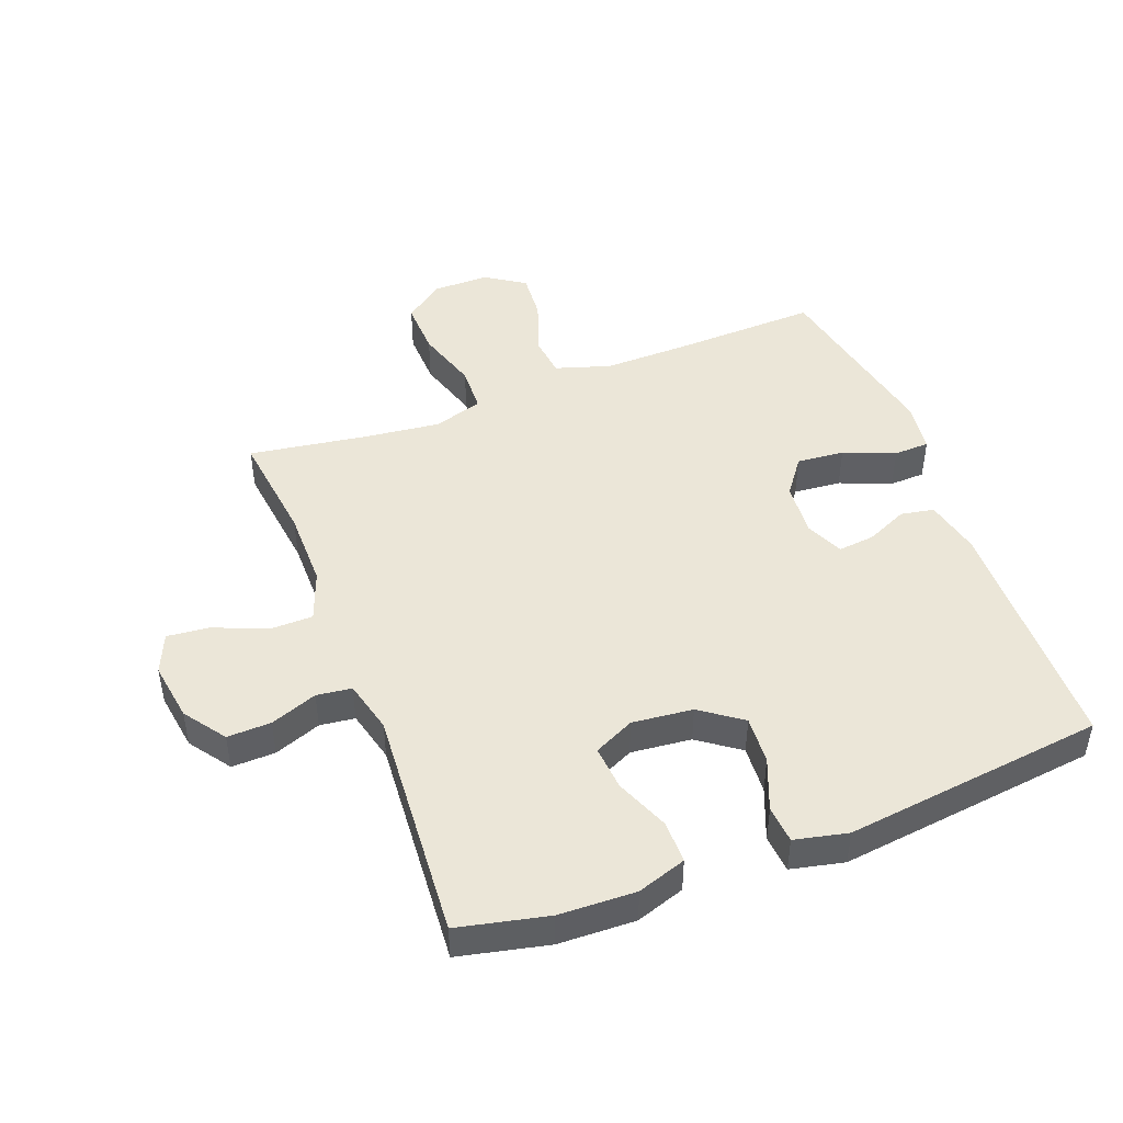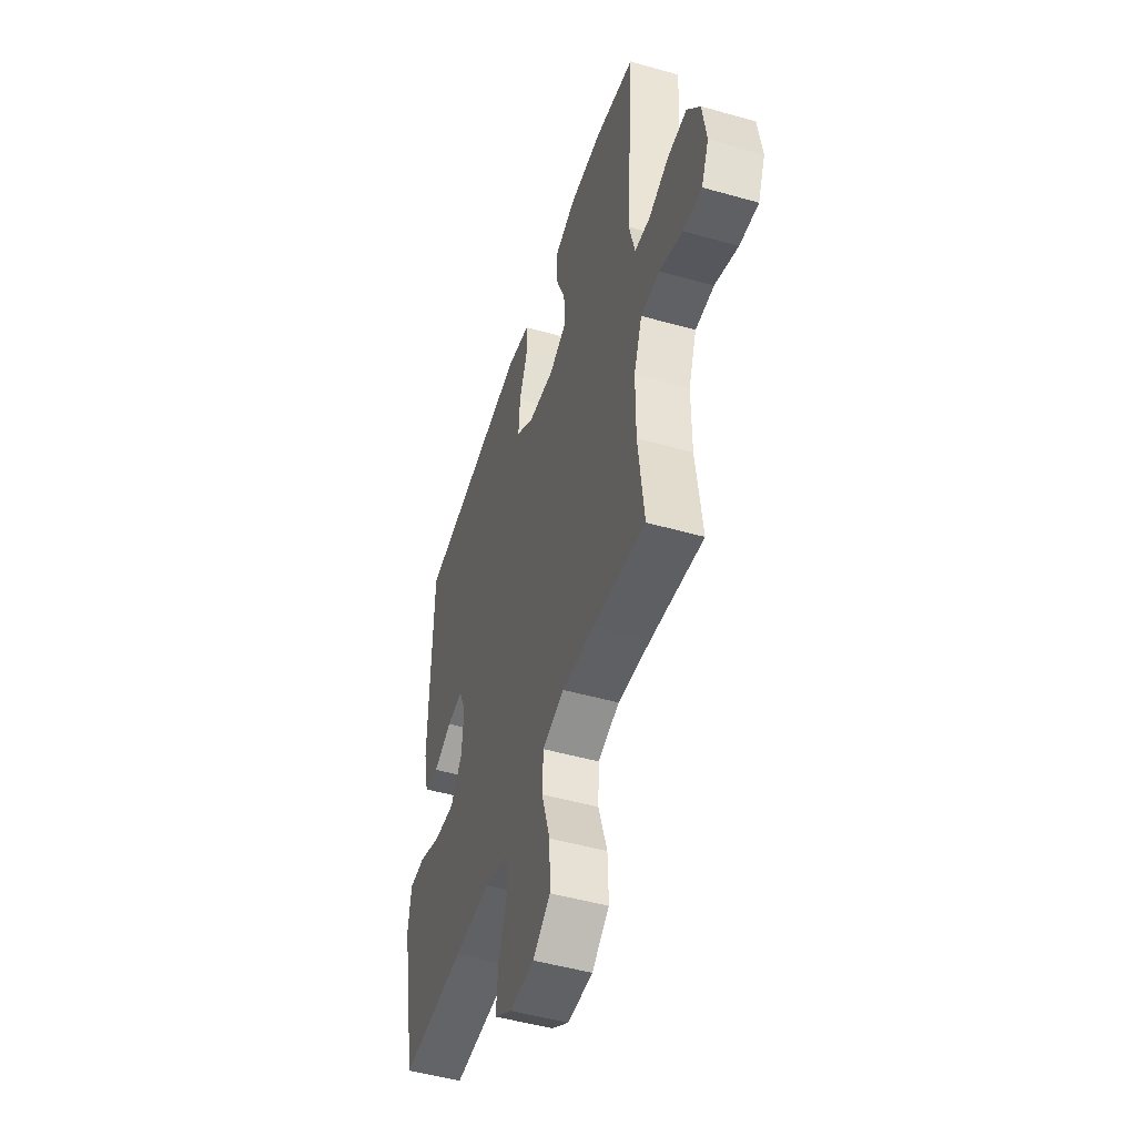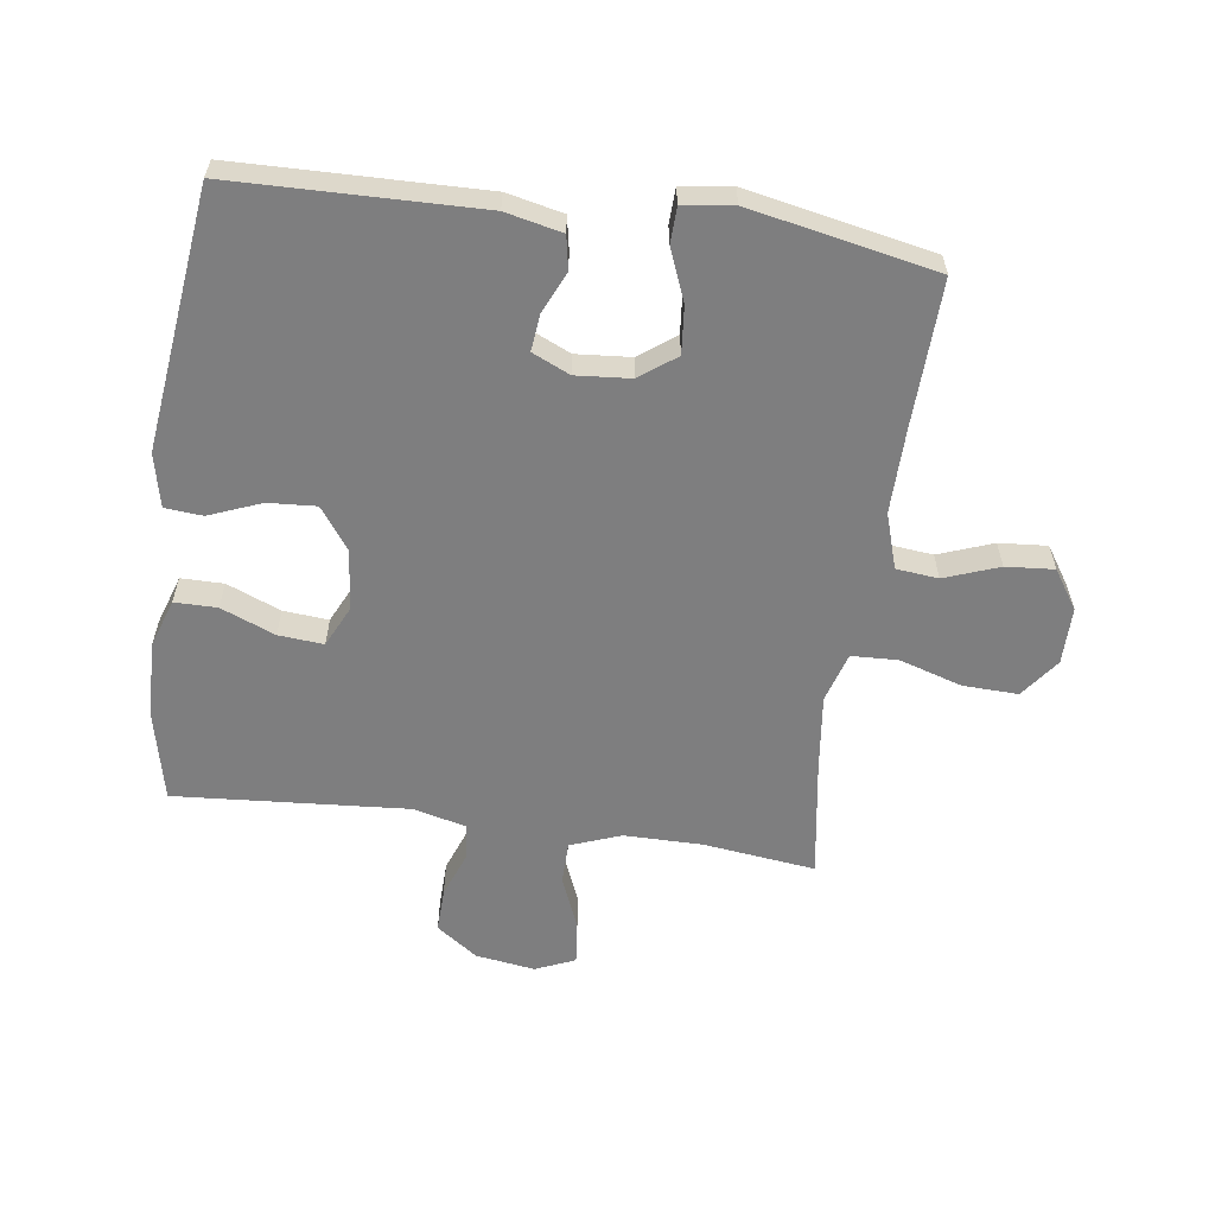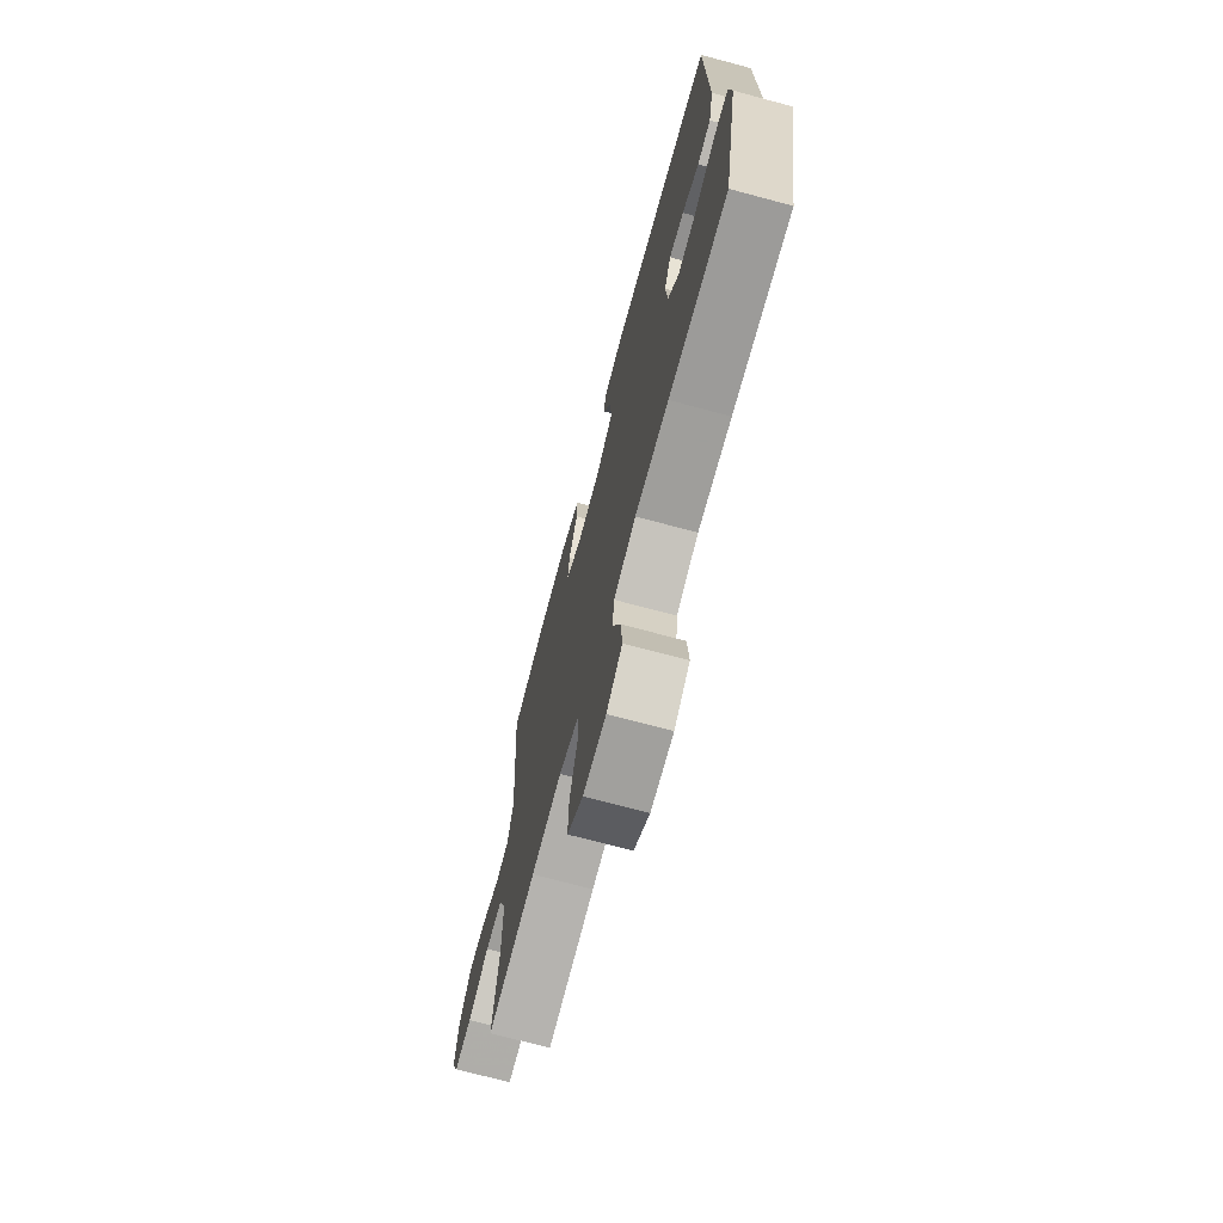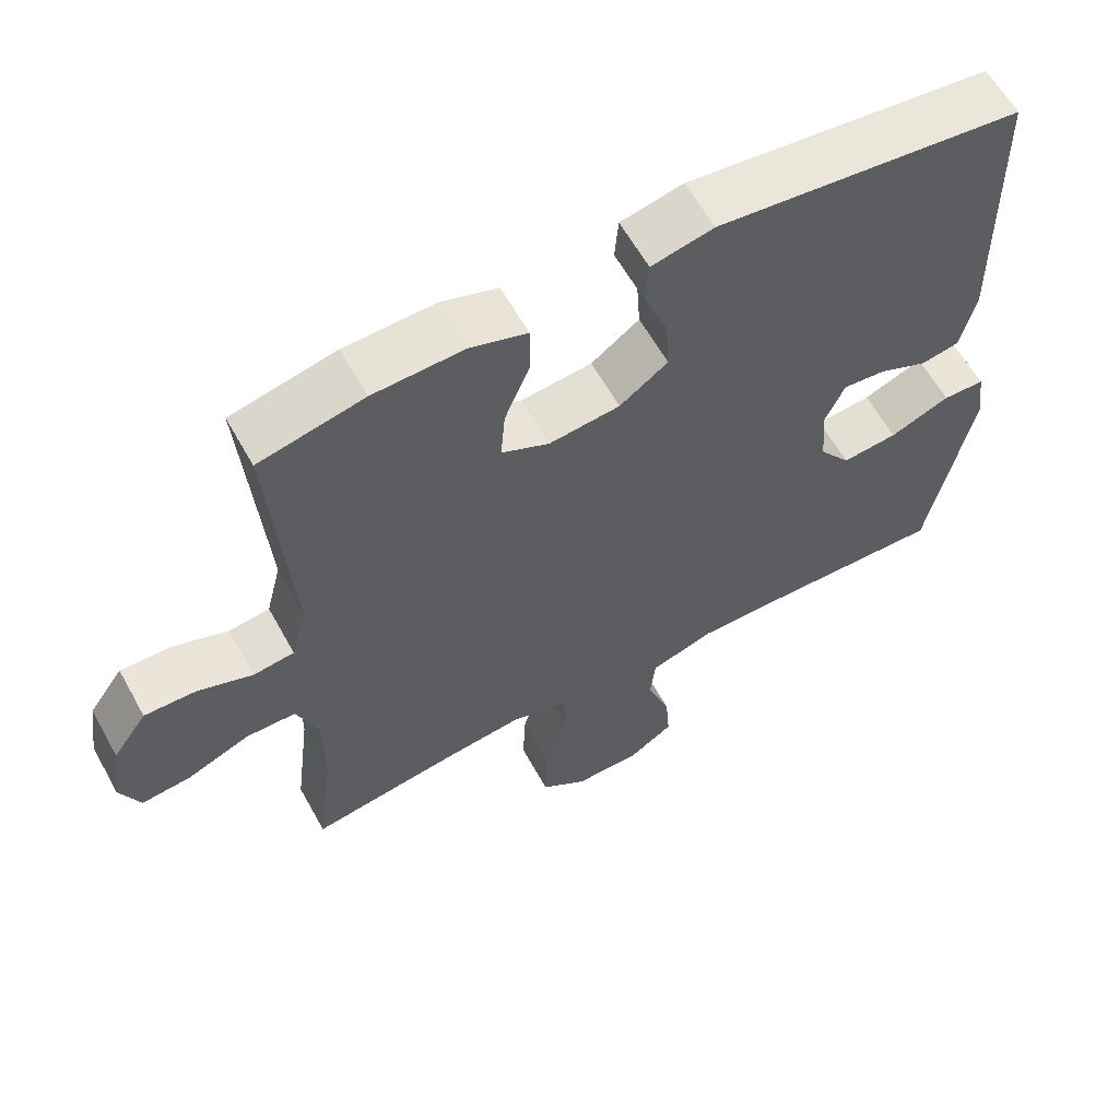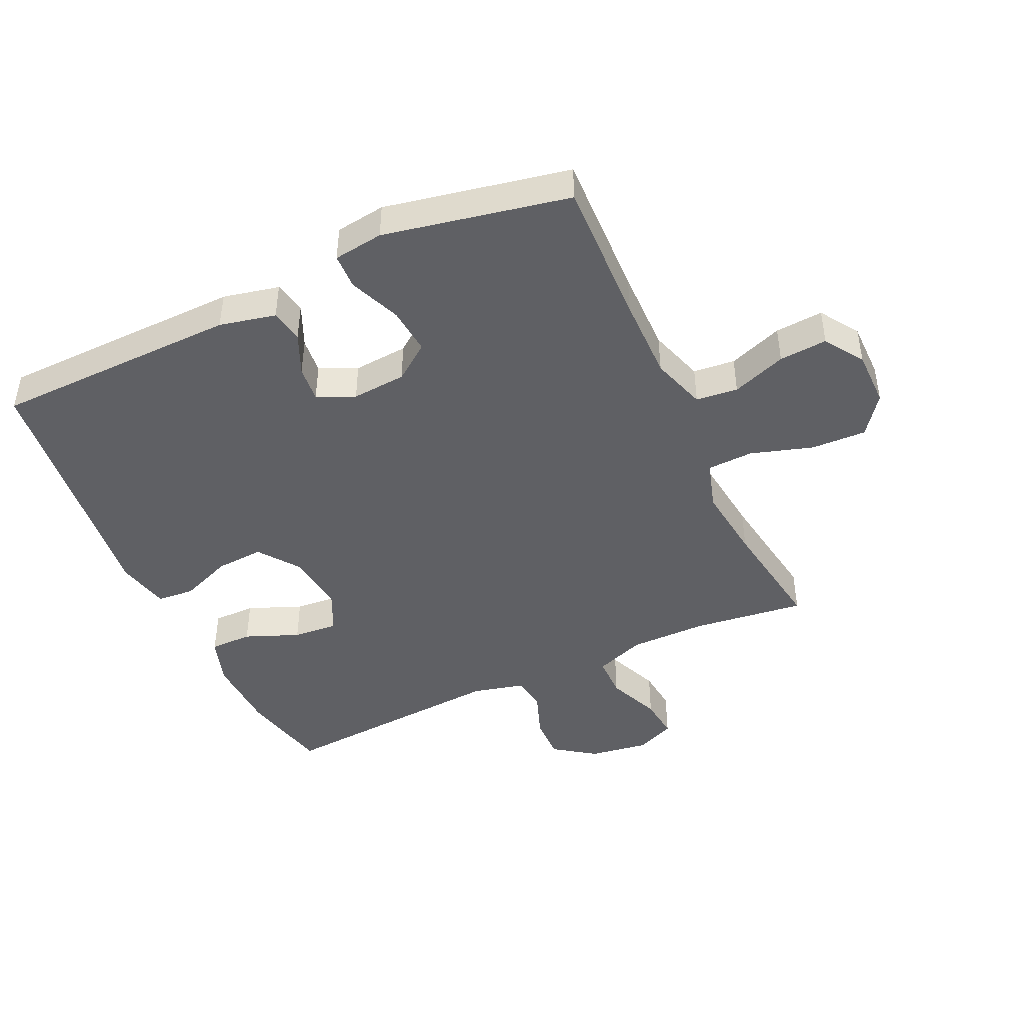
<metadata>
{"format":"obj","ext":"obj","renderer":"f3d","projection":"perspective","resolution":1024,"background":"white","views":[{"elev":46.4,"azim":-20.9,"up":"+Y"},{"elev":-49.3,"azim":-107.4,"up":"+Z"},{"elev":-59.4,"azim":82.1,"up":"+Y"},{"elev":-71.6,"azim":75.0,"up":"+Z"},{"elev":61.1,"azim":-29.0,"up":"+Z"},{"elev":-44.7,"azim":114.9,"up":"+Y"}]}
</metadata>
<code>
v -0.5 0.07 -0.5
v -0.478 0.07 -0.321
v -0.478 0.07 -0.196
v -0.508 0.07 -0.116
v -0.576 0.07 -0.115
v -0.661 0.07 -0.15
v -0.729 0.07 -0.157
v -0.756 0.07 -0.094
v -0.742 0.07 0.001
v -0.695 0.07 0.067
v -0.625 0.07 0.065
v -0.55 0.07 0.037
v -0.494 0.07 0.044
v -0.473 0.07 0.128
v -0.5 0.07 0.5
v -0.357 0.07 0.532
v -0.234 0.07 0.536
v -0.156 0.07 0.51
v -0.156 0.07 0.442
v -0.191 0.07 0.356
v -0.197 0.07 0.284
v -0.132 0.07 0.253
v -0.035 0.07 0.263
v 0.031 0.07 0.311
v 0.026 0.07 0.388
v -0.007 0.07 0.471
v -0.002 0.07 0.531
v 0.083 0.07 0.55
v 0.5 0.07 0.5
v 0.508 0.07 0.107
v 0.488 0.07 0.017
v 0.435 0.07 0.007
v 0.368 0.07 0.037
v 0.31 0.07 0.043
v 0.283 0.07 -0.017
v 0.29 0.07 -0.104
v 0.333 0.07 -0.162
v 0.409 0.07 -0.155
v 0.491 0.07 -0.122
v 0.548 0.07 -0.124
v 0.559 0.07 -0.204
v 0.5 0.07 -0.5
v 0.265 0.07 -0.492
v 0.131 0.07 -0.49
v 0.043 0.07 -0.518
v 0.036 0.07 -0.585
v 0.068 0.07 -0.672
v 0.074 0.07 -0.749
v 0.012 0.07 -0.79
v -0.079 0.07 -0.79
v -0.142 0.07 -0.743
v -0.139 0.07 -0.655
v -0.108 0.07 -0.555
v -0.111 0.07 -0.481
v -0.19 0.07 -0.457
v -0.31 0.07 -0.471
v -0.5 0 -0.5
v -0.478 0 -0.321
v -0.478 0 -0.196
v -0.508 0 -0.116
v -0.576 0 -0.115
v -0.661 0 -0.15
v -0.729 0 -0.157
v -0.756 0 -0.094
v -0.742 0 0.001
v -0.695 0 0.067
v -0.625 0 0.065
v -0.55 0 0.037
v -0.494 0 0.044
v -0.473 0 0.128
v -0.5 0 0.5
v -0.357 0 0.532
v -0.234 0 0.536
v -0.156 0 0.51
v -0.156 0 0.442
v -0.191 0 0.356
v -0.197 0 0.284
v -0.132 0 0.253
v -0.035 0 0.263
v 0.031 0 0.311
v 0.026 0 0.388
v -0.007 0 0.471
v -0.002 0 0.531
v 0.083 0 0.55
v 0.5 0 0.5
v 0.508 0 0.107
v 0.488 0 0.017
v 0.435 0 0.007
v 0.368 0 0.037
v 0.31 0 0.043
v 0.283 0 -0.017
v 0.29 0 -0.104
v 0.333 0 -0.162
v 0.409 0 -0.155
v 0.491 0 -0.122
v 0.548 0 -0.124
v 0.559 0 -0.204
v 0.5 0 -0.5
v 0.265 0 -0.492
v 0.131 0 -0.49
v 0.043 0 -0.518
v 0.036 0 -0.585
v 0.068 0 -0.672
v 0.074 0 -0.749
v 0.012 0 -0.79
v -0.079 0 -0.79
v -0.142 0 -0.743
v -0.139 0 -0.655
v -0.108 0 -0.555
v -0.111 0 -0.481
v -0.19 0 -0.457
v -0.31 0 -0.471
f 50 51 52 53
f 50 53 54
f 49 50 54
f 46 47 48 49
f 45 46 49 54
f 44 45 54 55
f 40 41 42 43
f 38 39 40 43
f 37 38 43 44
f 36 37 44 55
f 30 31 32 33
f 30 33 34
f 29 30 34
f 28 29 34 35
f 25 26 27 28
f 24 25 28 35
f 17 18 19 20
f 17 20 21
f 14 15 16 17
f 13 14 17 21
f 9 10 11 12
f 9 12 13
f 8 9 13
f 5 6 7 8
f 4 5 8 13
f 3 4 13 21
f 56 1 2
f 23 24 35 36
f 22 23 36 55
f 21 22 55 56
f 2 3 21 56
f 109 108 107 106
f 110 109 106
f 110 106 105
f 105 104 103 102
f 110 105 102 101
f 111 110 101 100
f 99 98 97 96
f 99 96 95 94
f 100 99 94 93
f 111 100 93 92
f 89 88 87 86
f 90 89 86
f 90 86 85
f 91 90 85 84
f 84 83 82 81
f 91 84 81 80
f 76 75 74 73
f 77 76 73
f 73 72 71 70
f 77 73 70 69
f 68 67 66 65
f 69 68 65
f 69 65 64
f 64 63 62 61
f 69 64 61 60
f 77 69 60 59
f 58 57 112
f 92 91 80 79
f 111 92 79 78
f 112 111 78 77
f 112 77 59 58
f 1 57 58 2
f 2 58 59 3
f 3 59 60 4
f 4 60 61 5
f 5 61 62 6
f 6 62 63 7
f 7 63 64 8
f 8 64 65 9
f 9 65 66 10
f 10 66 67 11
f 11 67 68 12
f 12 68 69 13
f 13 69 70 14
f 14 70 71 15
f 15 71 72 16
f 16 72 73 17
f 17 73 74 18
f 18 74 75 19
f 19 75 76 20
f 20 76 77 21
f 21 77 78 22
f 22 78 79 23
f 23 79 80 24
f 24 80 81 25
f 25 81 82 26
f 26 82 83 27
f 27 83 84 28
f 28 84 85 29
f 29 85 86 30
f 30 86 87 31
f 31 87 88 32
f 32 88 89 33
f 33 89 90 34
f 34 90 91 35
f 35 91 92 36
f 36 92 93 37
f 37 93 94 38
f 38 94 95 39
f 39 95 96 40
f 40 96 97 41
f 41 97 98 42
f 42 98 99 43
f 43 99 100 44
f 44 100 101 45
f 45 101 102 46
f 46 102 103 47
f 47 103 104 48
f 48 104 105 49
f 49 105 106 50
f 50 106 107 51
f 51 107 108 52
f 52 108 109 53
f 53 109 110 54
f 54 110 111 55
f 55 111 112 56
f 56 112 57 1

</code>
